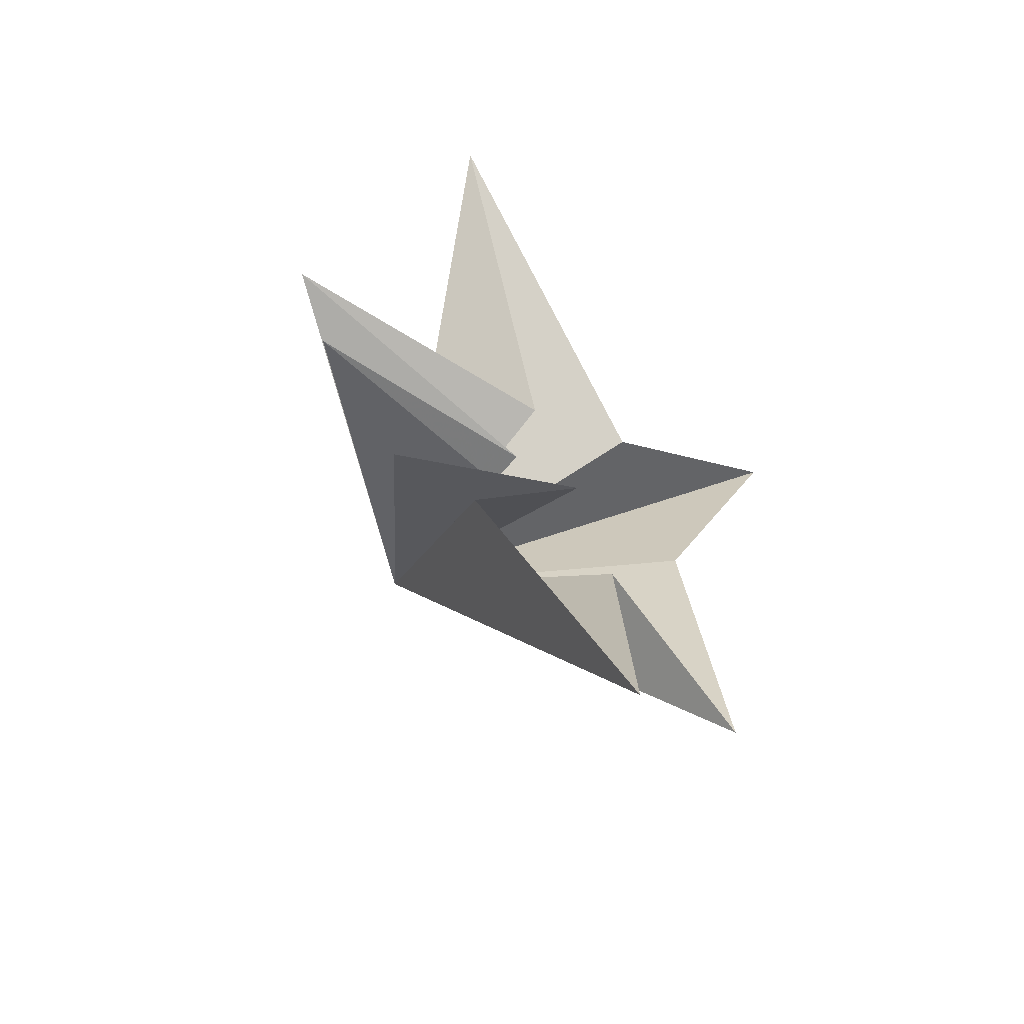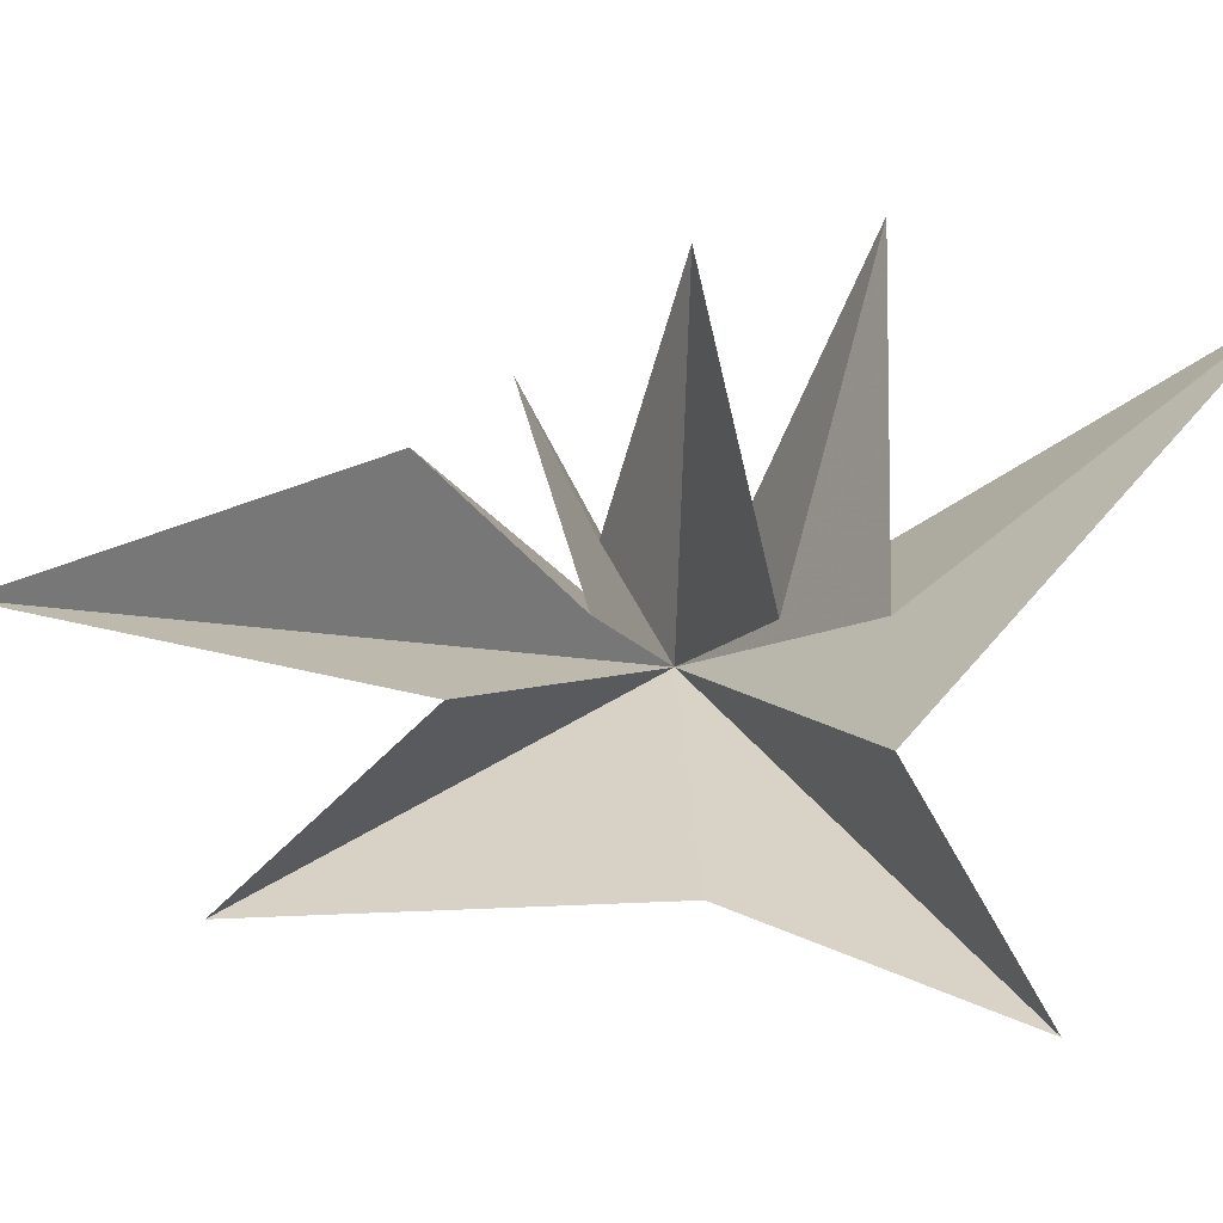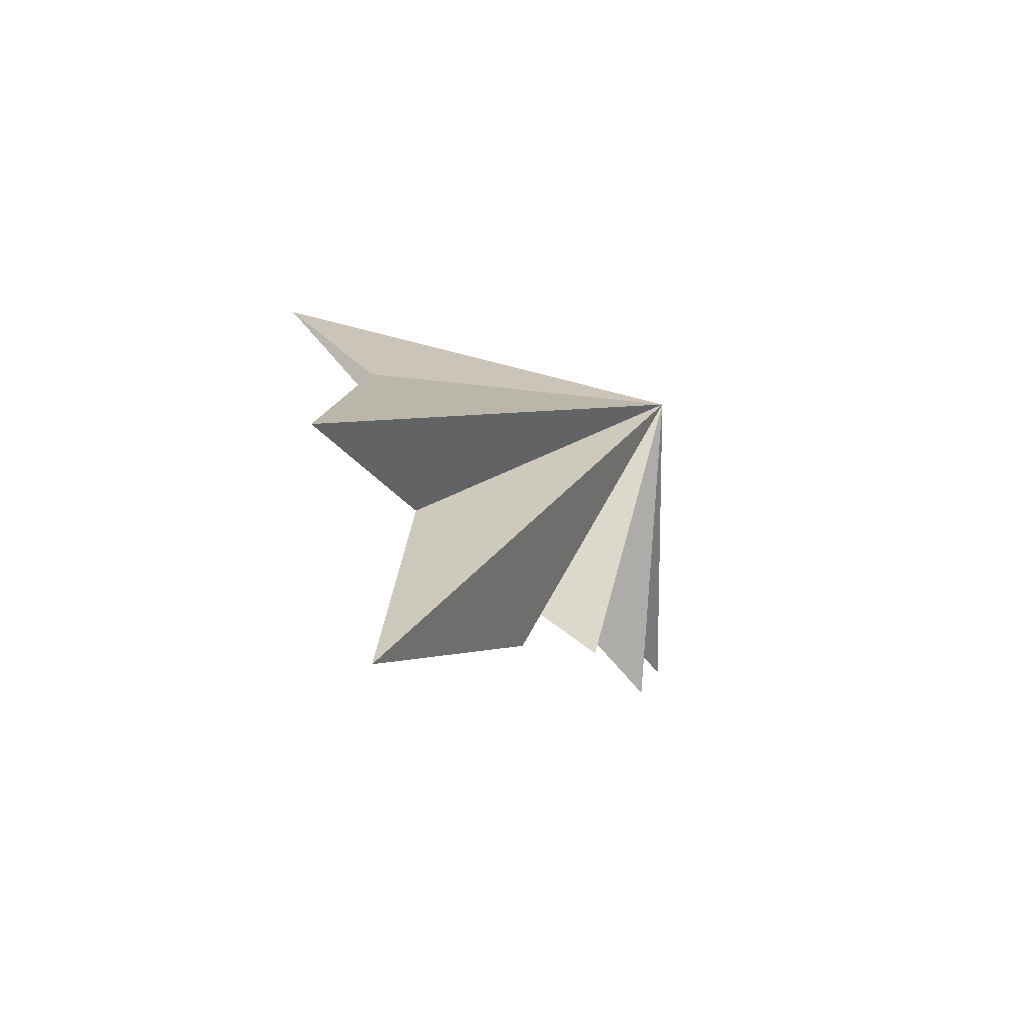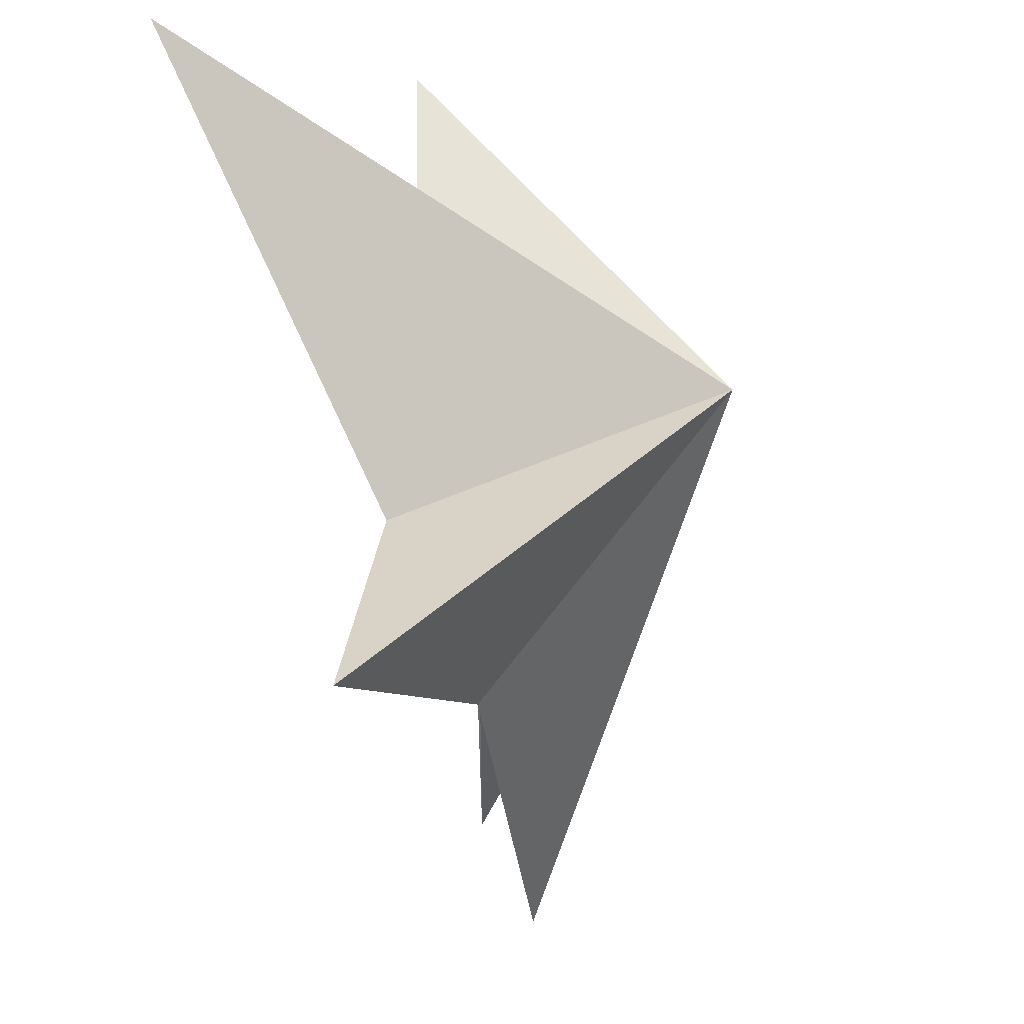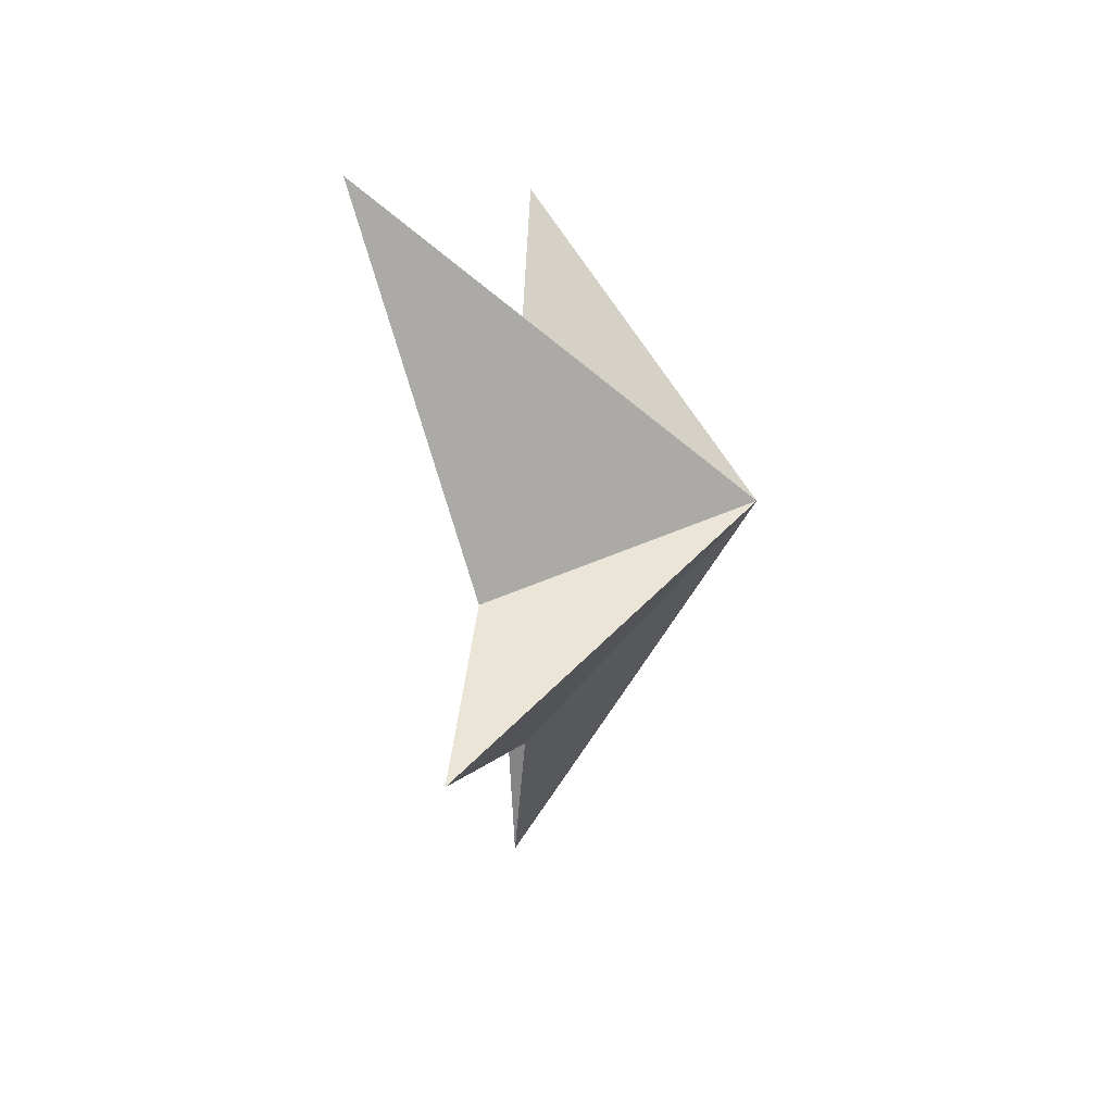
<metadata>
{"format":"obj","ext":"obj","renderer":"f3d","projection":"perspective","resolution":1024,"background":"white","views":[{"elev":-61.1,"azim":-121.7,"up":"+Z"},{"elev":-23.0,"azim":-100.5,"up":"+Y"},{"elev":-74.8,"azim":43.3,"up":"+Z"},{"elev":-32.4,"azim":10.0,"up":"+Y"},{"elev":71.0,"azim":3.8,"up":"+Z"}]}
</metadata>
<code>
v 3.27 -3.632 1.172
v 3.058 -2.223 -2.623
v 3.09 -7.158 3.009
v 3.892 1.362 -3.477
v 4.13 -5.38 -1.026
v 3.896 -6.034 -6.993
v 3.534 -3.257 -4.307
v 2.504 -2.826 -10.01
v 3.283 -0.0724 -4.838
v 0.9166 1.684 5.781
v 3.667 -1.678 1.296
v 3.594 4.019 1.414
v 4.252 -1.581 0.002799
v 3.537 3.306 -1.221
v 3.919 -0.8381 -2.364
v 7.925 -0.8182 -0.5871
f 16 12 11
f 12 16 13
f 13 16 14
f 14 16 15
f 16 4 15
f 4 16 2
f 2 16 9
f 9 16 8
f 8 16 7
f 7 16 6
f 6 16 5
f 5 16 3
f 3 16 1
f 1 16 10
f 10 16 11

</code>
